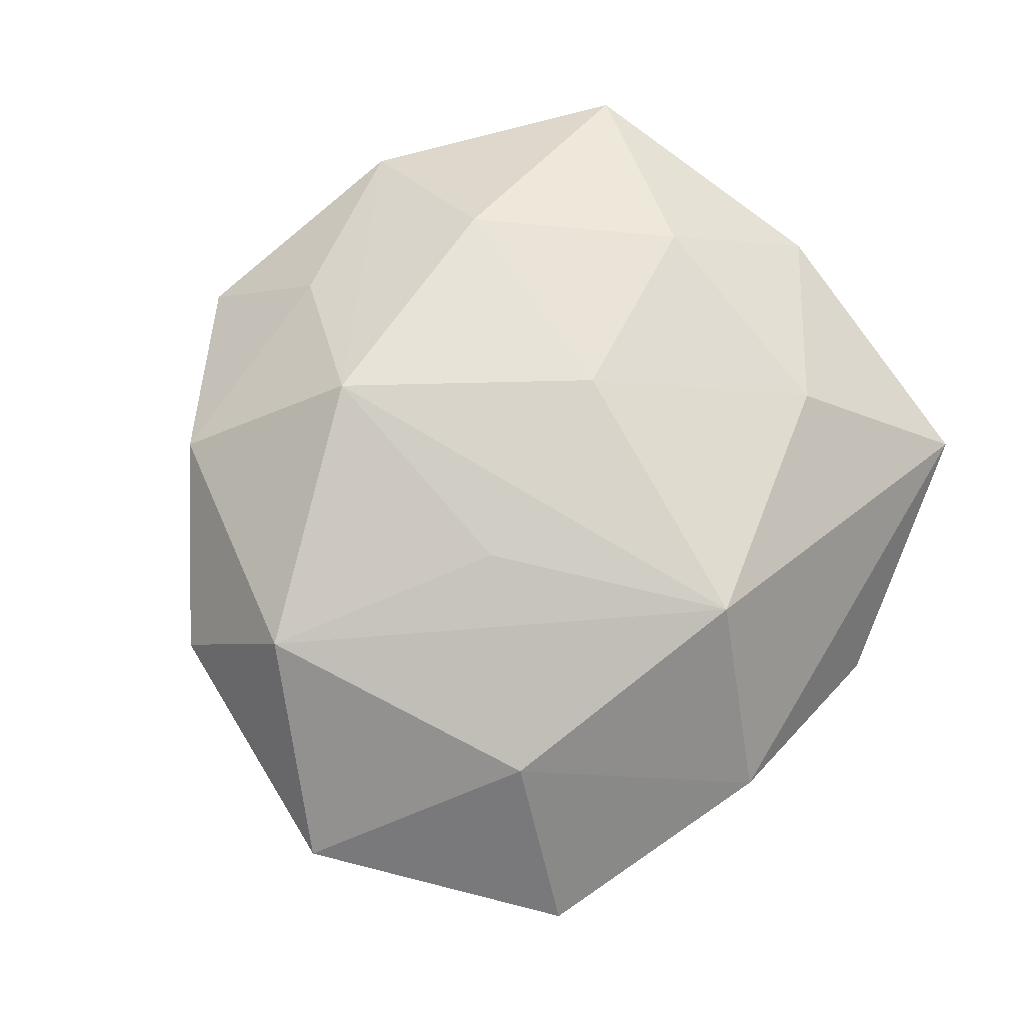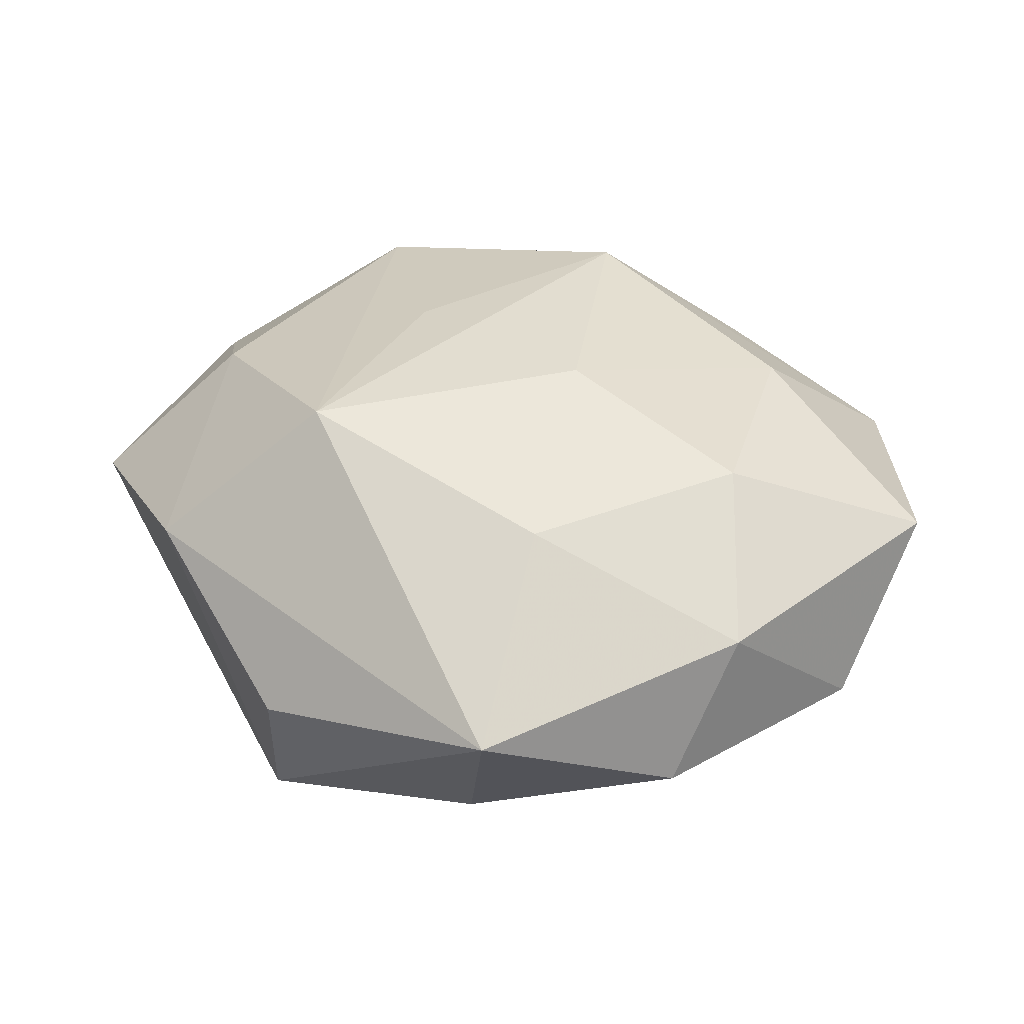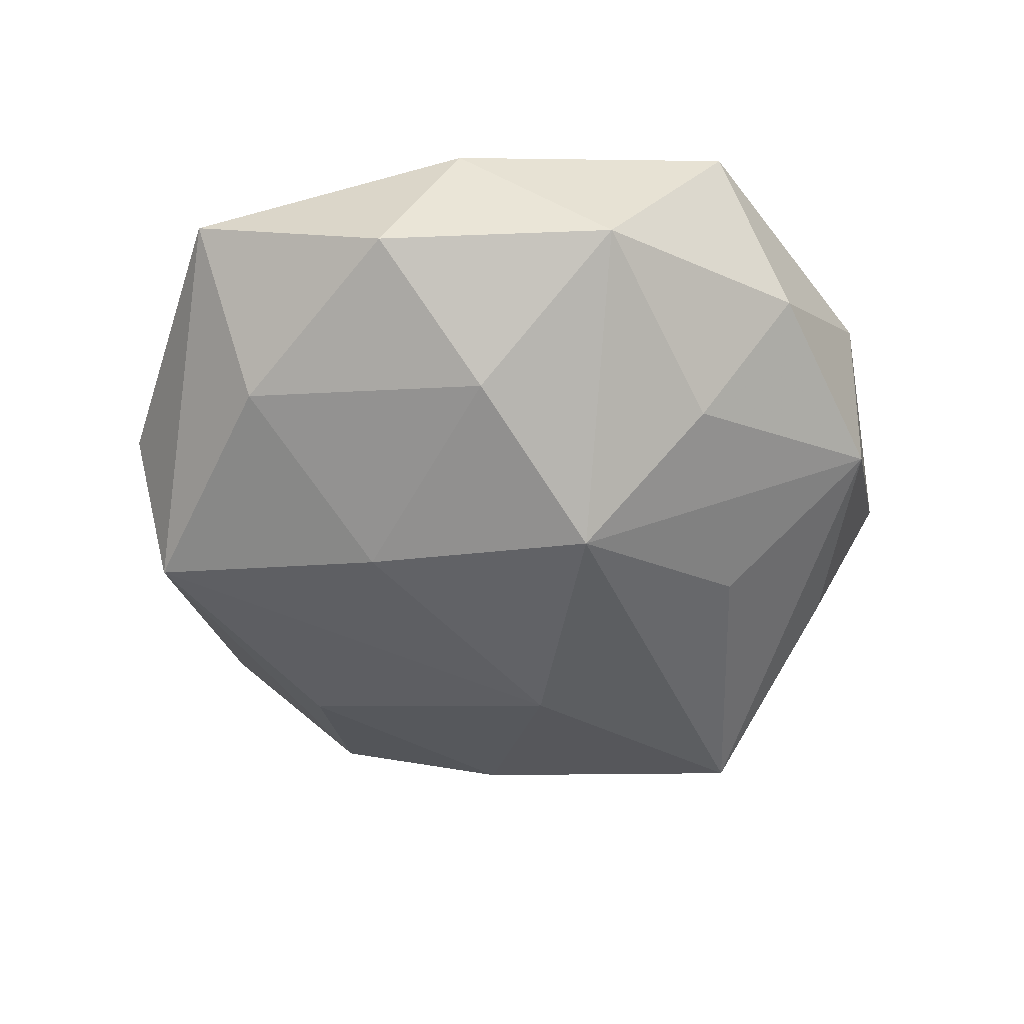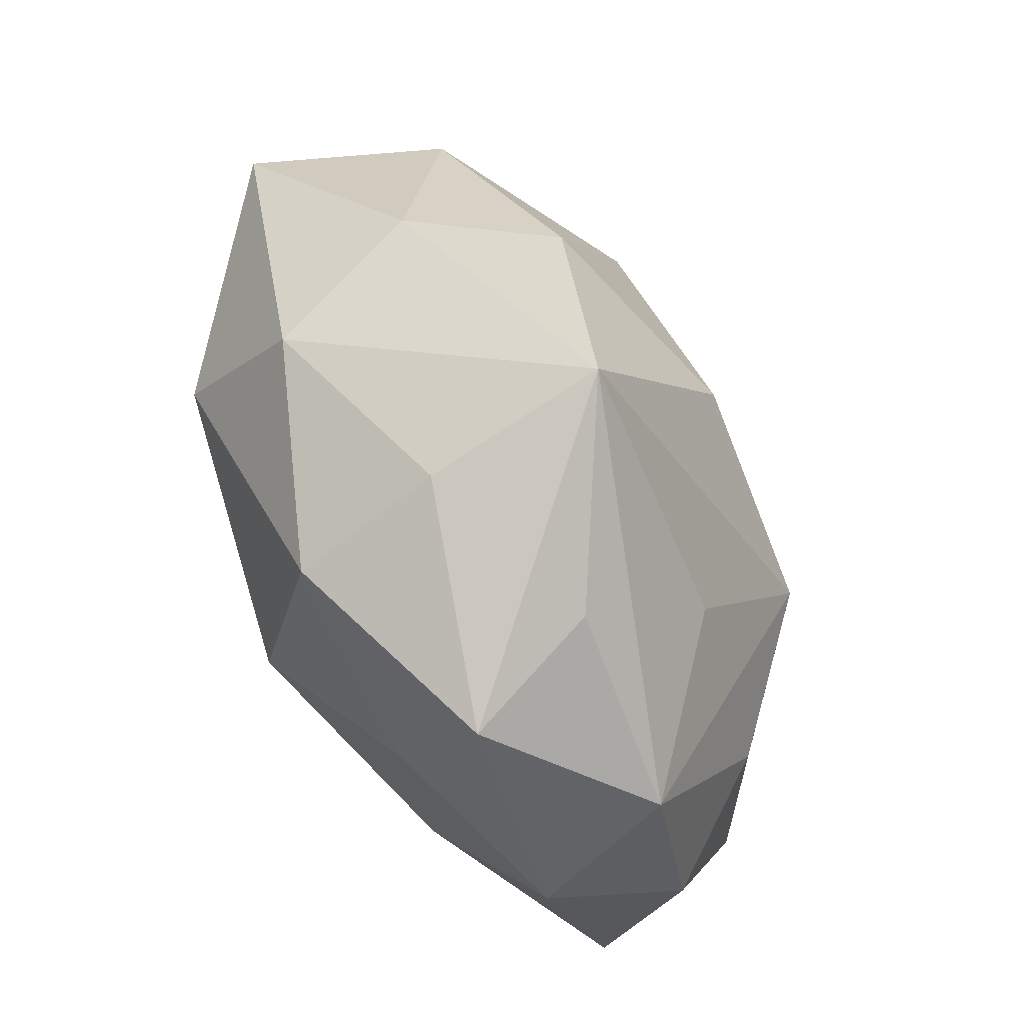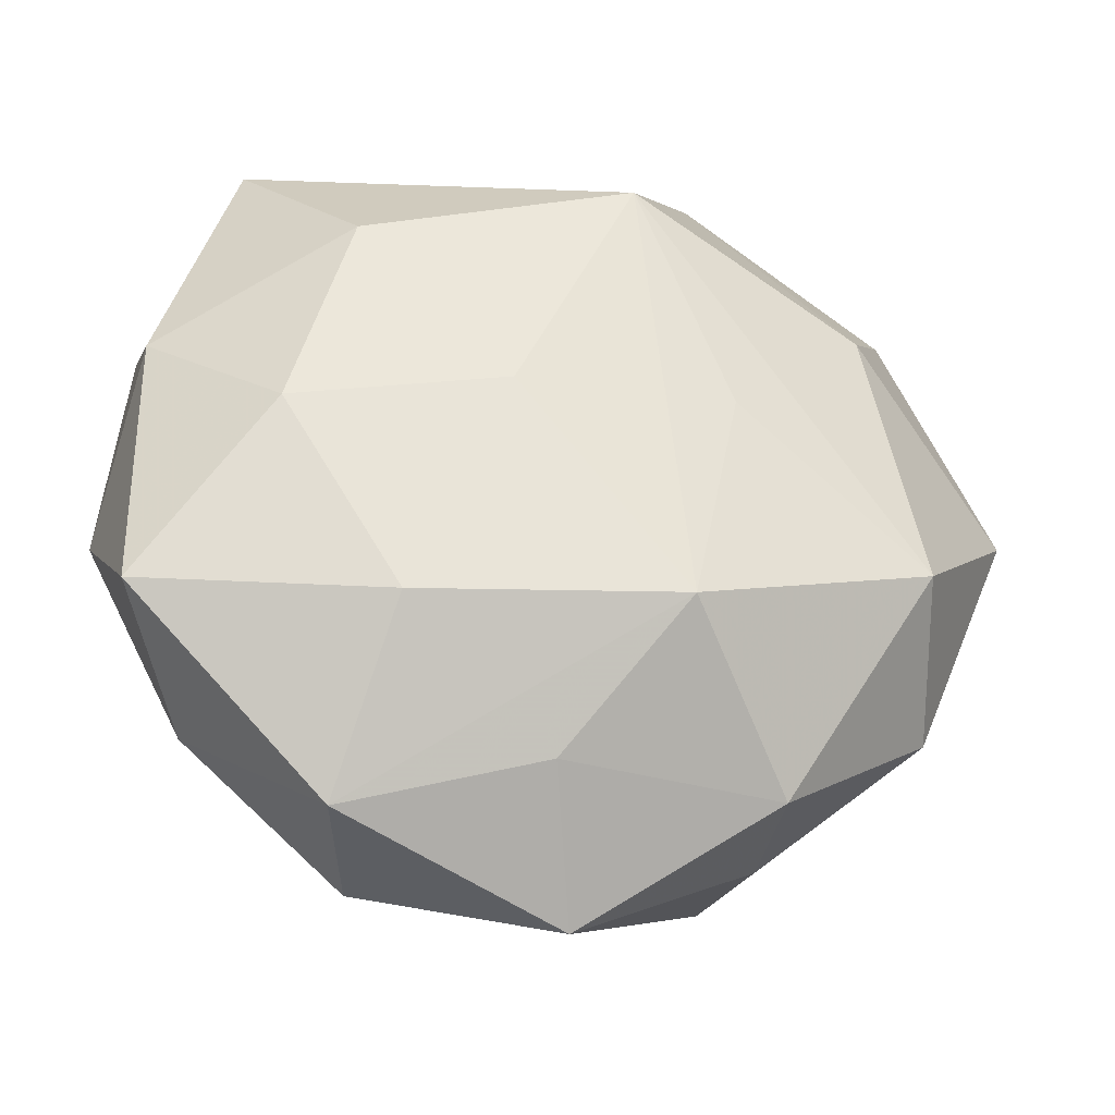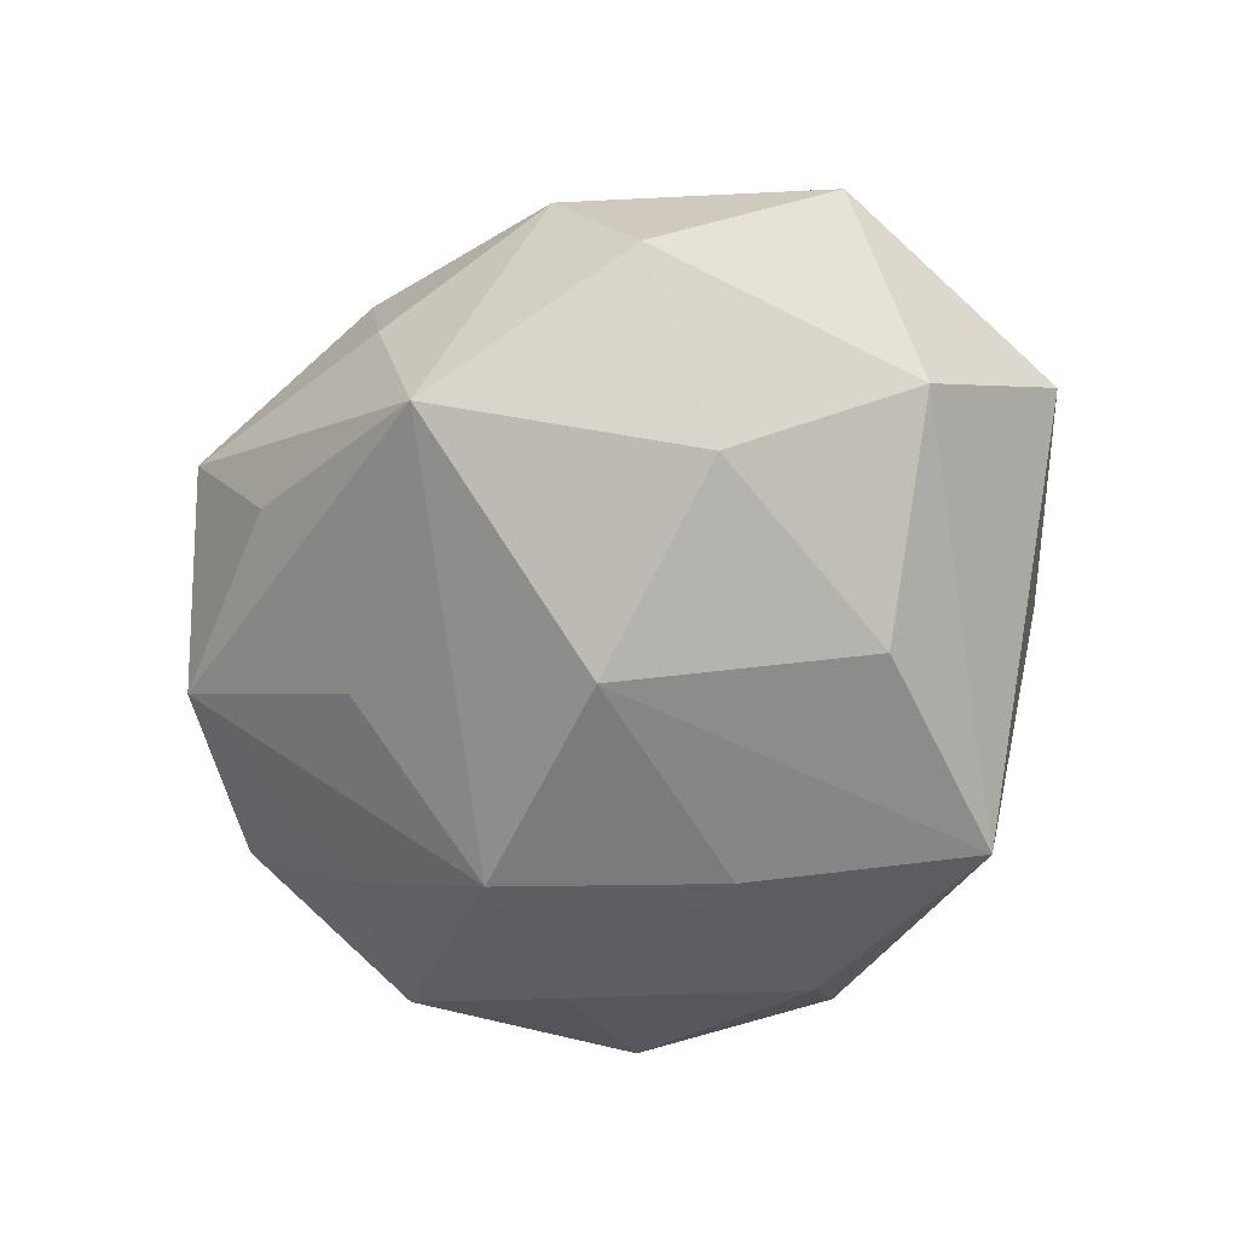
<metadata>
{"format":"obj","ext":"obj","renderer":"f3d","projection":"perspective","resolution":1024,"background":"white","views":[{"elev":76.5,"azim":126.0,"up":"+Z"},{"elev":31.8,"azim":-132.7,"up":"+Z"},{"elev":-45.0,"azim":-95.1,"up":"+Z"},{"elev":-63.6,"azim":116.9,"up":"+Y"},{"elev":-34.0,"azim":-18.3,"up":"+Y"},{"elev":-66.2,"azim":70.2,"up":"+Z"}]}
</metadata>
<code>
v 0.01989 -0.02875 -0.002654
v 0.01033 0.002772 0.02056
v 0.01725 -0.02959 0.01115
v 0.001518 -0.03956 0.002276
v 0.04228 0.004223 0.00531
v 0.03576 -0.01157 -0.007603
v -0.01706 -0.01936 0.01688
v -0.02755 -0.002245 0.0161
v 0.004368 -0.03333 -0.009289
v 0.001531 0.02377 0.02057
v -0.03764 0.007323 0.006644
v 0.02466 -0.001183 -0.01777
v -0.0218 0.02564 -0.01133
v -0.02812 0.004367 -0.0148
v 0.01357 0.01758 -0.01889
v -0.02188 0.01777 0.01536
v -0.002871 -0.02965 0.0123
v 0.02471 0.01664 0.01513
v 0.02084 -0.02511 -0.01882
v -0.03039 -0.02471 -0.002629
v -0.03911 -0.006618 -0.004693
v -0.0197 -0.03364 0.006354
v -0.006537 0.03729 -0.002728
v -0.03686 0.01444 -0.005486
v -0.001911 0.03345 -0.01593
v -0.01592 -0.006486 -0.02206
v -0.03002 0.03162 0.002859
v 0.03295 0.01413 -0.00925
v 0.03291 -0.01835 0.005257
v -0.009314 0.0005406 0.02078
v -0.03785 -0.0176 0.008879
v 0.005352 -0.004318 -0.024
v 0.005573 -0.01834 0.02206
v 0.02889 -0.00918 0.01765
v -0.01494 -0.03431 -0.007095
v 0.03286 0.02729 0.002899
v -0.005601 -0.02196 -0.01665
v -0.02464 -0.01675 -0.0127
v -0.009651 0.01318 -0.02018
v 0.01164 0.035 0.007604
f 28 25 36
f 36 5 28
f 36 25 40
f 10 40 27
f 25 28 15
f 4 22 35
f 34 29 5
f 34 33 3
f 3 29 34
f 23 40 25
f 25 27 23
f 23 27 40
f 19 29 1
f 1 29 3
f 1 4 19
f 3 4 1
f 6 29 19
f 5 29 6
f 6 28 5
f 12 15 28
f 12 6 19
f 28 6 12
f 25 15 32
f 19 26 32
f 32 12 19
f 15 12 32
f 17 22 4
f 33 22 17
f 17 4 3
f 3 33 17
f 19 4 9
f 9 35 19
f 4 35 9
f 37 26 19
f 19 35 37
f 37 35 26
f 7 8 31
f 31 22 7
f 7 22 33
f 30 33 10
f 30 7 33
f 8 7 30
f 31 8 11
f 27 24 11
f 11 21 31
f 24 21 11
f 10 27 16
f 16 30 10
f 8 30 16
f 27 11 16
f 16 11 8
f 10 33 2
f 2 34 10
f 33 34 2
f 10 34 18
f 36 40 18
f 18 40 10
f 18 5 36
f 18 34 5
f 26 21 14
f 14 21 24
f 13 27 25
f 13 24 27
f 13 14 24
f 25 32 39
f 39 32 26
f 39 13 25
f 26 14 39
f 14 13 39
f 26 35 38
f 38 21 26
f 20 38 35
f 21 38 20
f 31 21 20
f 20 22 31
f 20 35 22

</code>
